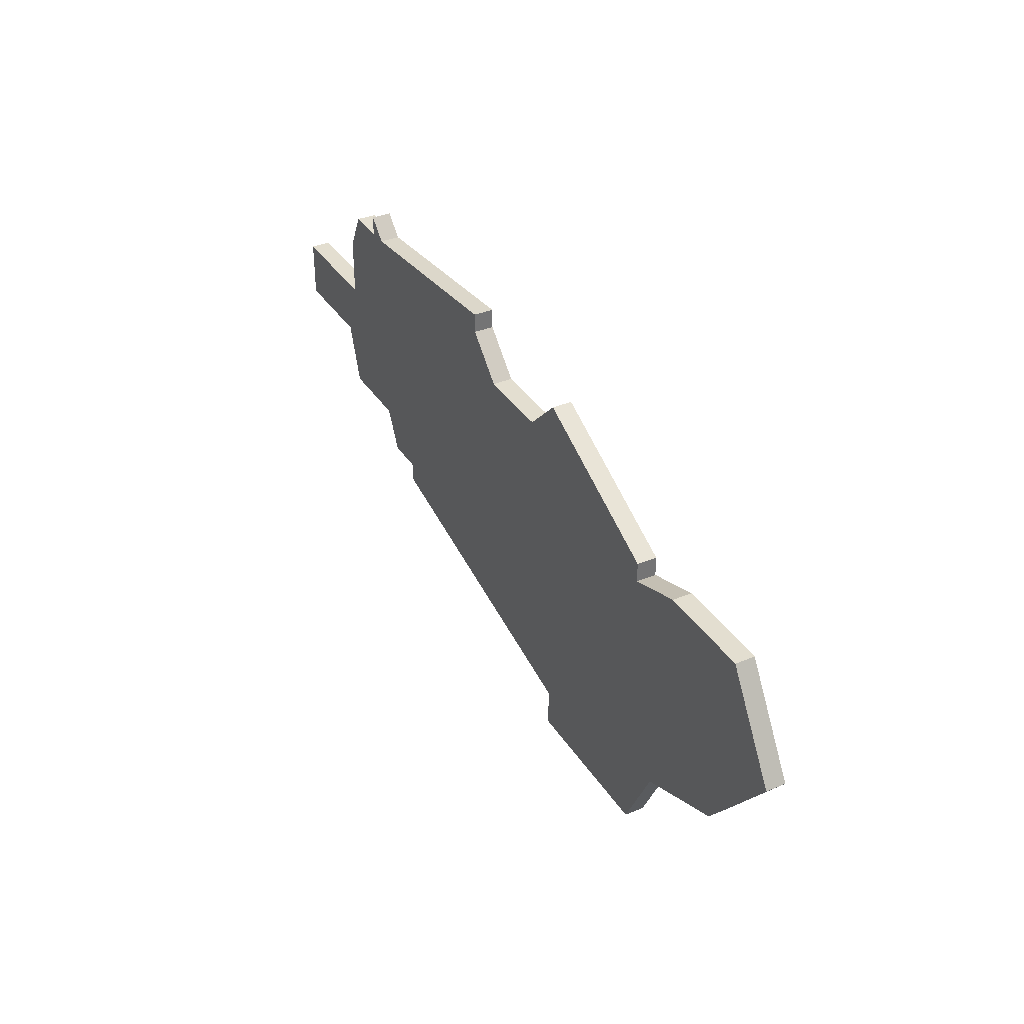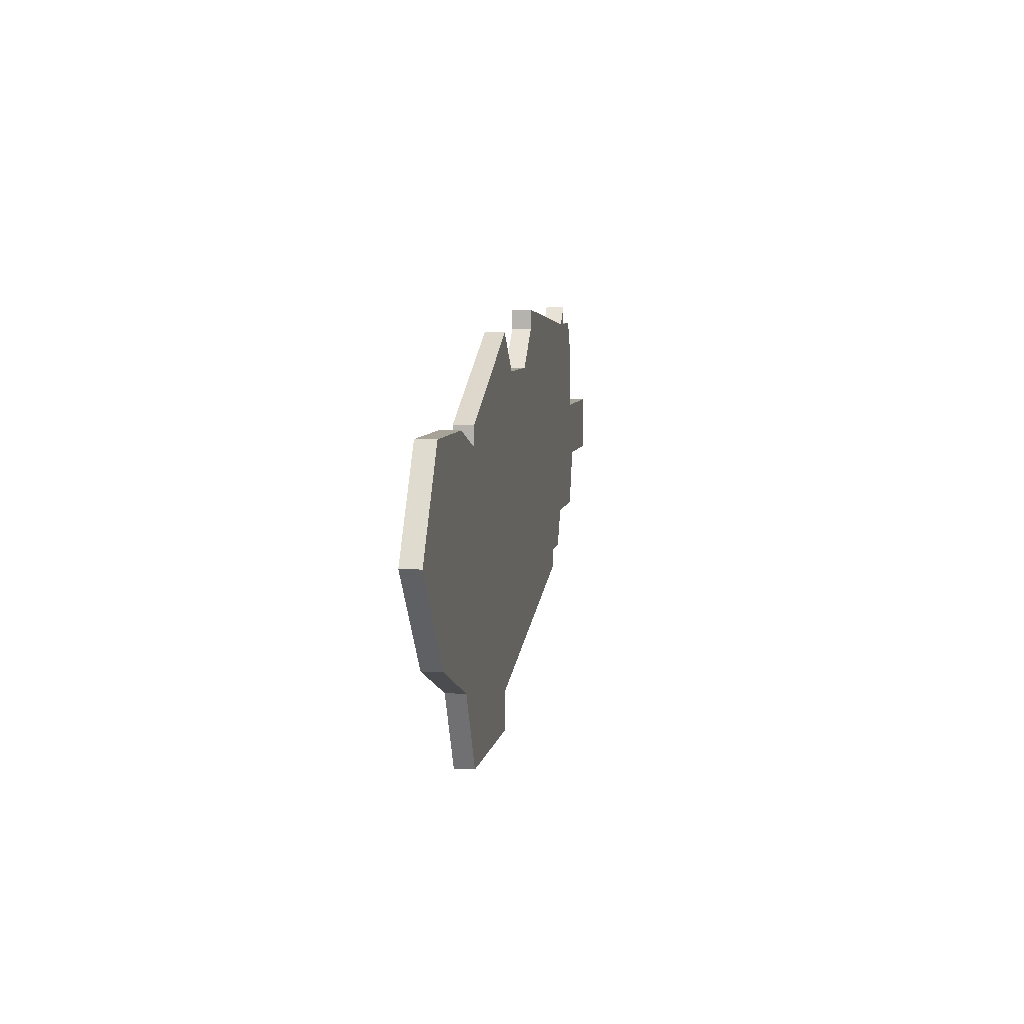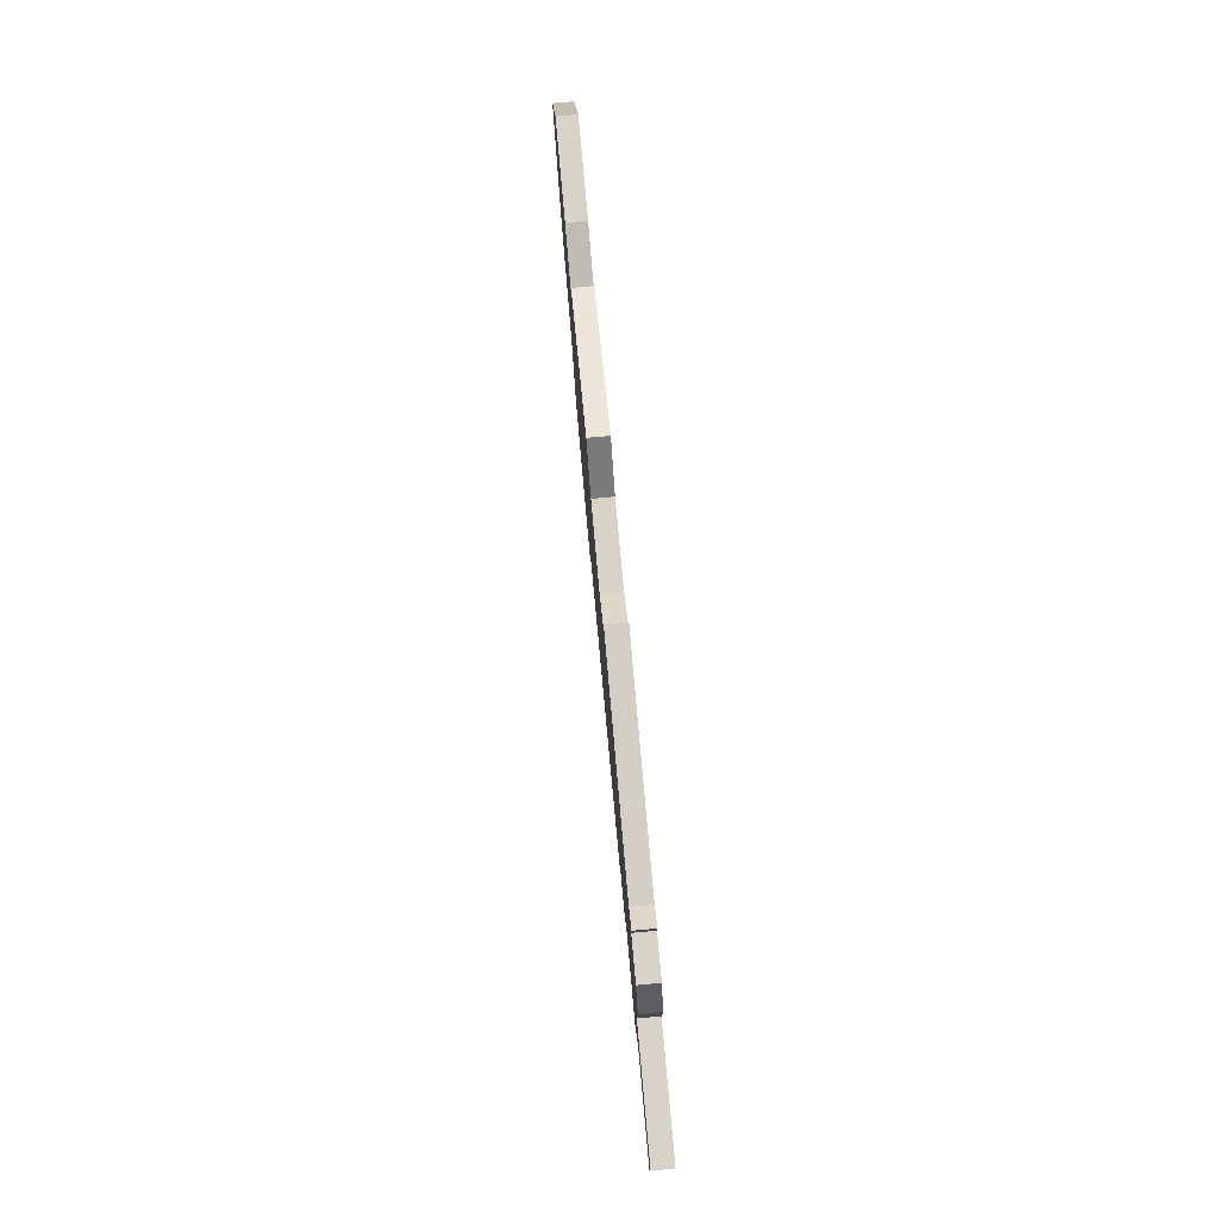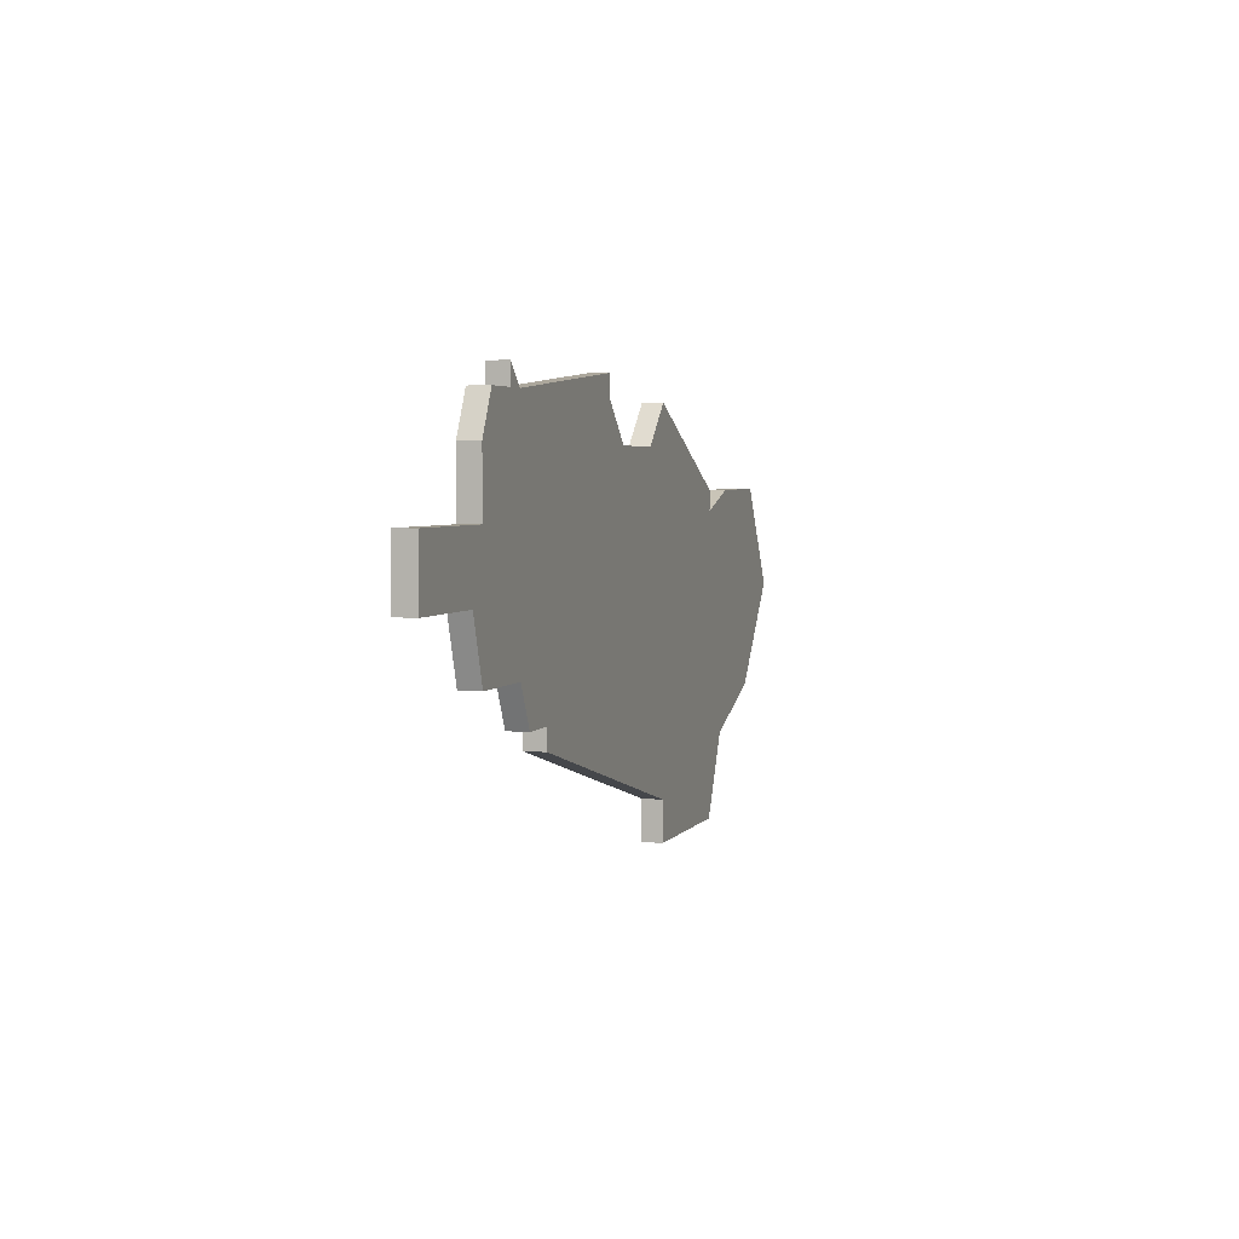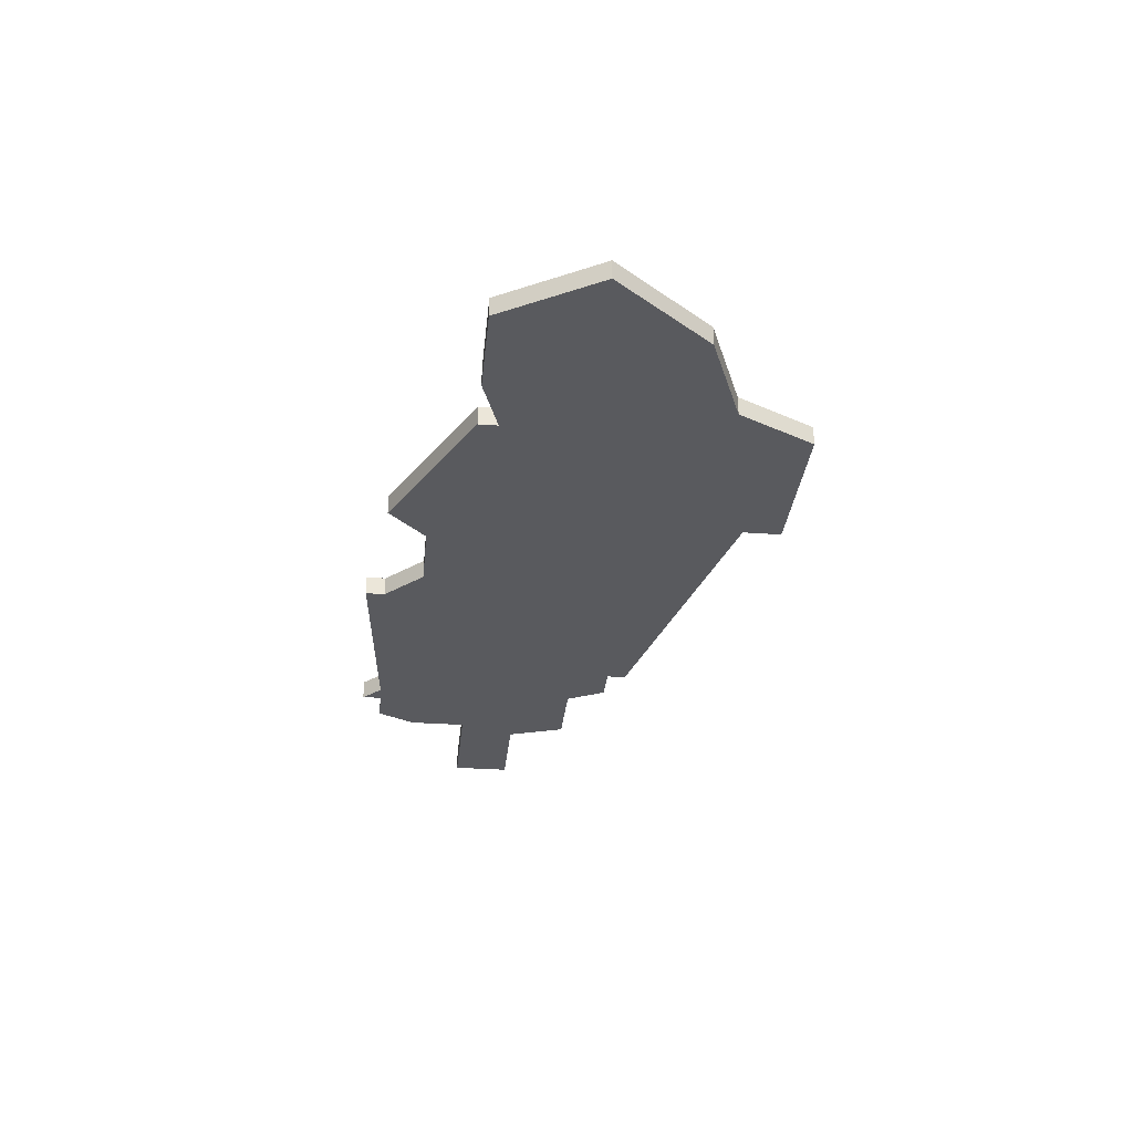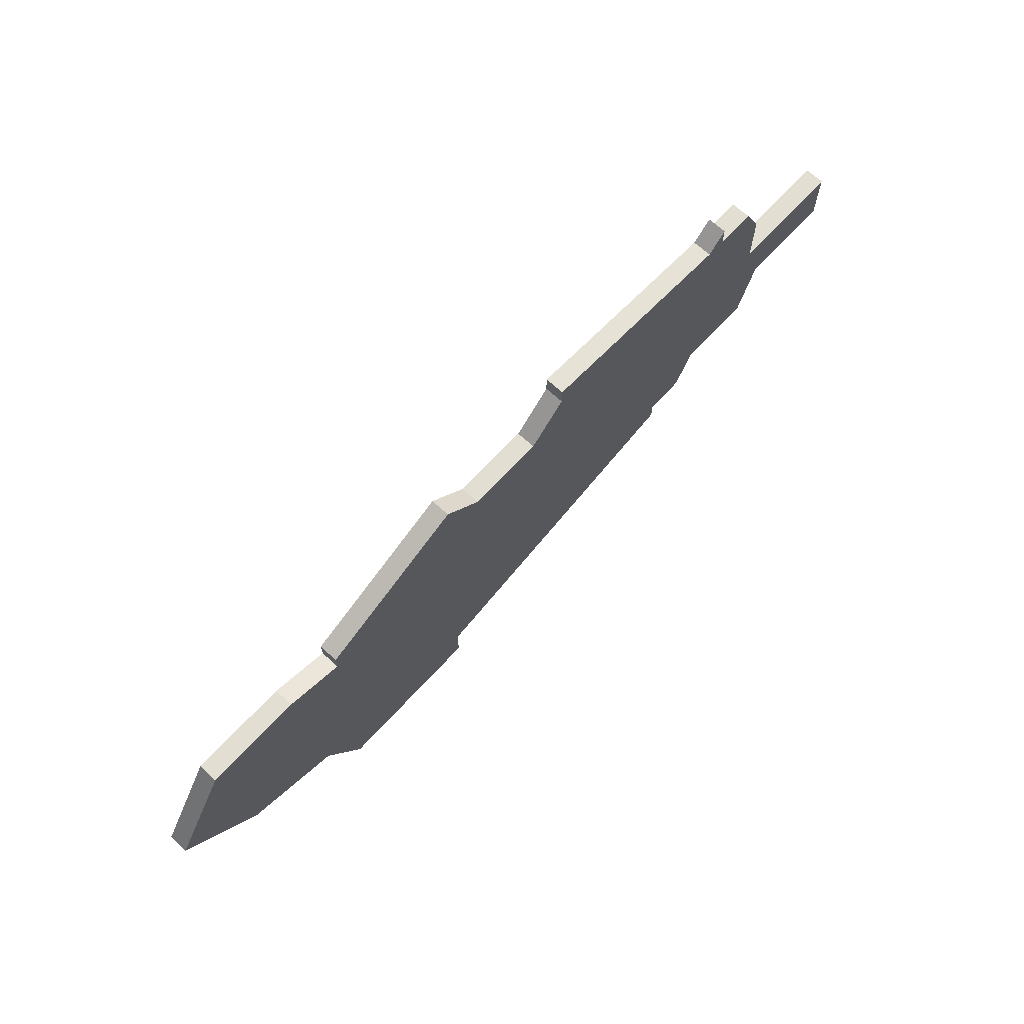
<metadata>
{"format":"obj","ext":"obj","renderer":"f3d","projection":"perspective","resolution":1024,"background":"white","views":[{"elev":35.9,"azim":-118.5,"up":"+Y"},{"elev":6.8,"azim":-80.2,"up":"+Y"},{"elev":77.0,"azim":84.9,"up":"+Y"},{"elev":3.6,"azim":107.4,"up":"+Y"},{"elev":-31.6,"azim":-95.8,"up":"+Z"},{"elev":67.7,"azim":-47.4,"up":"+Y"}]}
</metadata>
<code>
v 3320 -765 0
v 3312 -769 0
v 3312 -770 0
v 3309 -769 0
v 3304 -769 0
v 3301 -774 0
v 3305 -779 0
v 3310 -781 0
v 3312 -785 0
v 3320 -785 0
v 3320 -783 0
v 3336 -779 0
v 3336 -778 0
v 3338 -778 0
v 3339 -776 0
v 3343 -776 0
v 3344 -773 0
v 3349 -773 0
v 3349 -771 0
v 3349 -770 0
v 3343 -770 0
v 3343 -767 0
v 3342 -765 0
v 3340 -765 0
v 3340 -764 0
v 3339 -765 0
v 3328 -764 0
v 3328 -765 0
v 3326 -767 0
v 3322 -767 0
v 3320 -765 1
v 3312 -769 1
v 3312 -770 1
v 3309 -769 1
v 3304 -769 1
v 3301 -774 1
v 3305 -779 1
v 3310 -781 1
v 3312 -785 1
v 3320 -785 1
v 3320 -783 1
v 3336 -779 1
v 3336 -778 1
v 3338 -778 1
v 3339 -776 1
v 3343 -776 1
v 3344 -773 1
v 3349 -773 1
v 3349 -771 1
v 3349 -770 1
v 3343 -770 1
v 3343 -767 1
v 3342 -765 1
v 3340 -765 1
v 3340 -764 1
v 3339 -765 1
v 3328 -764 1
v 3328 -765 1
v 3326 -767 1
v 3322 -767 1
f 2 1 30
f 5 4 3
f 7 6 5
f 10 9 8
f 13 12 11
f 15 14 13
f 17 16 15
f 19 18 17
f 21 20 19
f 23 22 21
f 26 25 24
f 28 27 26
f 2 30 29
f 7 5 3
f 11 10 8
f 15 13 11
f 21 19 17
f 24 23 21
f 29 28 26
f 3 2 29
f 8 7 3
f 15 11 8
f 21 17 15
f 26 24 21
f 3 29 26
f 15 8 3
f 26 21 15
f 15 3 26
f 60 31 32
f 33 34 35
f 35 36 37
f 38 39 40
f 41 42 43
f 43 44 45
f 45 46 47
f 47 48 49
f 49 50 51
f 51 52 53
f 54 55 56
f 56 57 58
f 59 60 32
f 33 35 37
f 38 40 41
f 41 43 45
f 47 49 51
f 51 53 54
f 56 58 59
f 59 32 33
f 33 37 38
f 38 41 45
f 45 47 51
f 51 54 56
f 56 59 33
f 33 38 45
f 45 51 56
f 56 33 45
f 32 31 2
f 2 31 1
f 33 32 3
f 3 32 2
f 34 33 4
f 4 33 3
f 35 34 5
f 5 34 4
f 36 35 6
f 6 35 5
f 37 36 7
f 7 36 6
f 38 37 8
f 8 37 7
f 39 38 9
f 9 38 8
f 40 39 10
f 10 39 9
f 41 40 11
f 11 40 10
f 42 41 12
f 12 41 11
f 43 42 13
f 13 42 12
f 44 43 14
f 14 43 13
f 45 44 15
f 15 44 14
f 46 45 16
f 16 45 15
f 47 46 17
f 17 46 16
f 48 47 18
f 18 47 17
f 49 48 19
f 19 48 18
f 50 49 20
f 20 49 19
f 51 50 21
f 21 50 20
f 52 51 22
f 22 51 21
f 53 52 23
f 23 52 22
f 54 53 24
f 24 53 23
f 55 54 25
f 25 54 24
f 56 55 26
f 26 55 25
f 57 56 27
f 27 56 26
f 58 57 28
f 28 57 27
f 59 58 29
f 29 58 28
f 31 60 1
f 1 60 30
f 60 59 30
f 30 59 29

</code>
